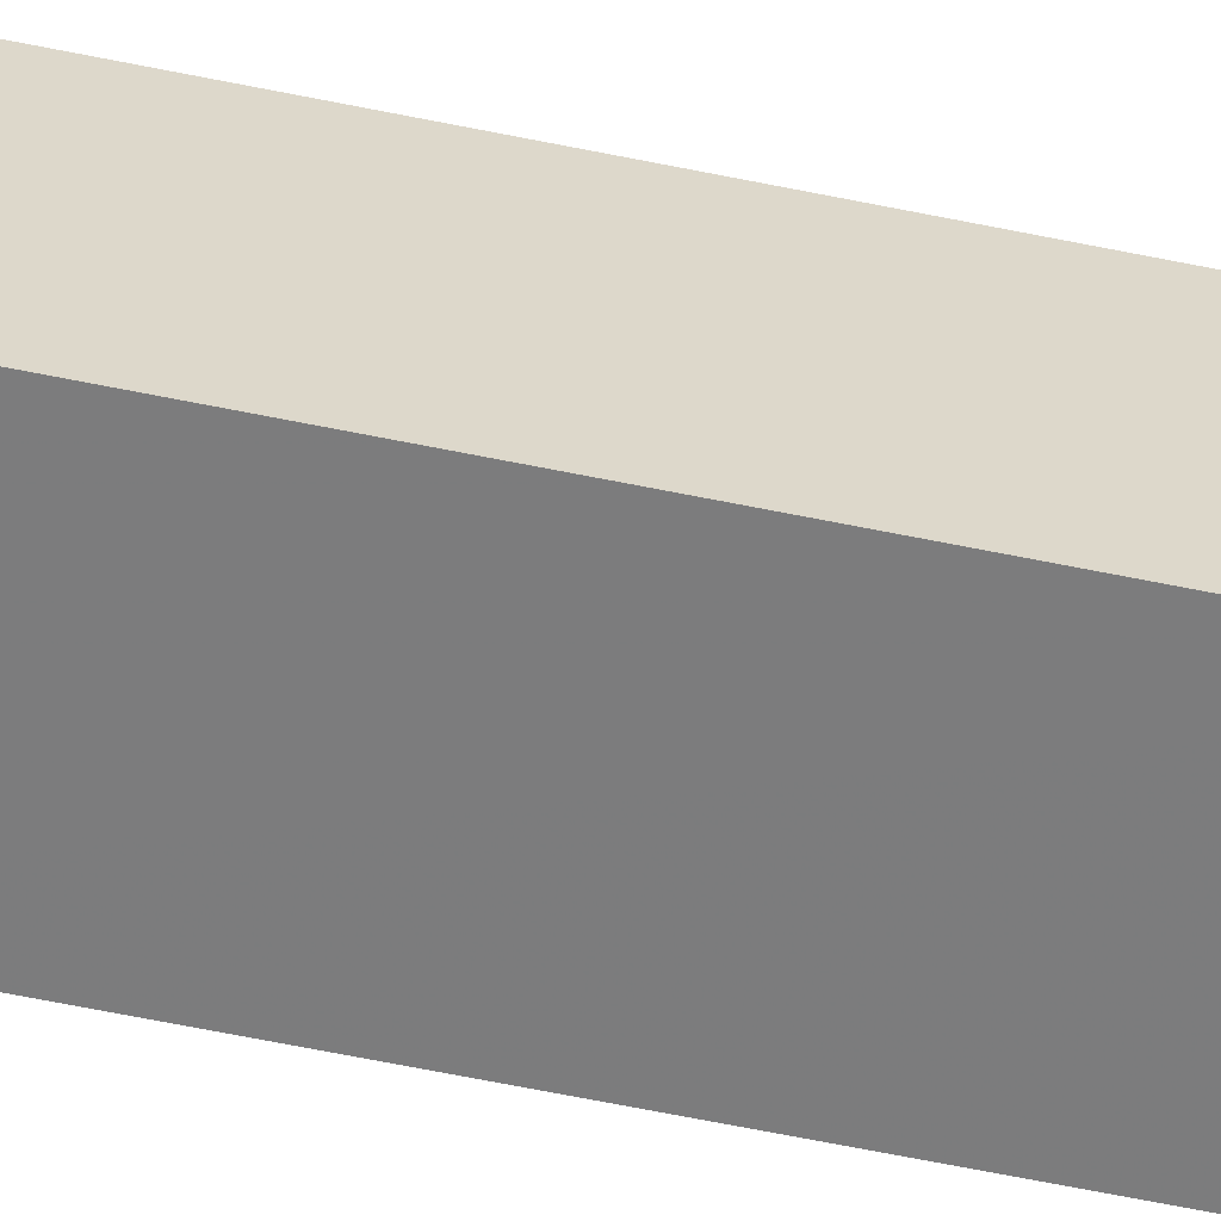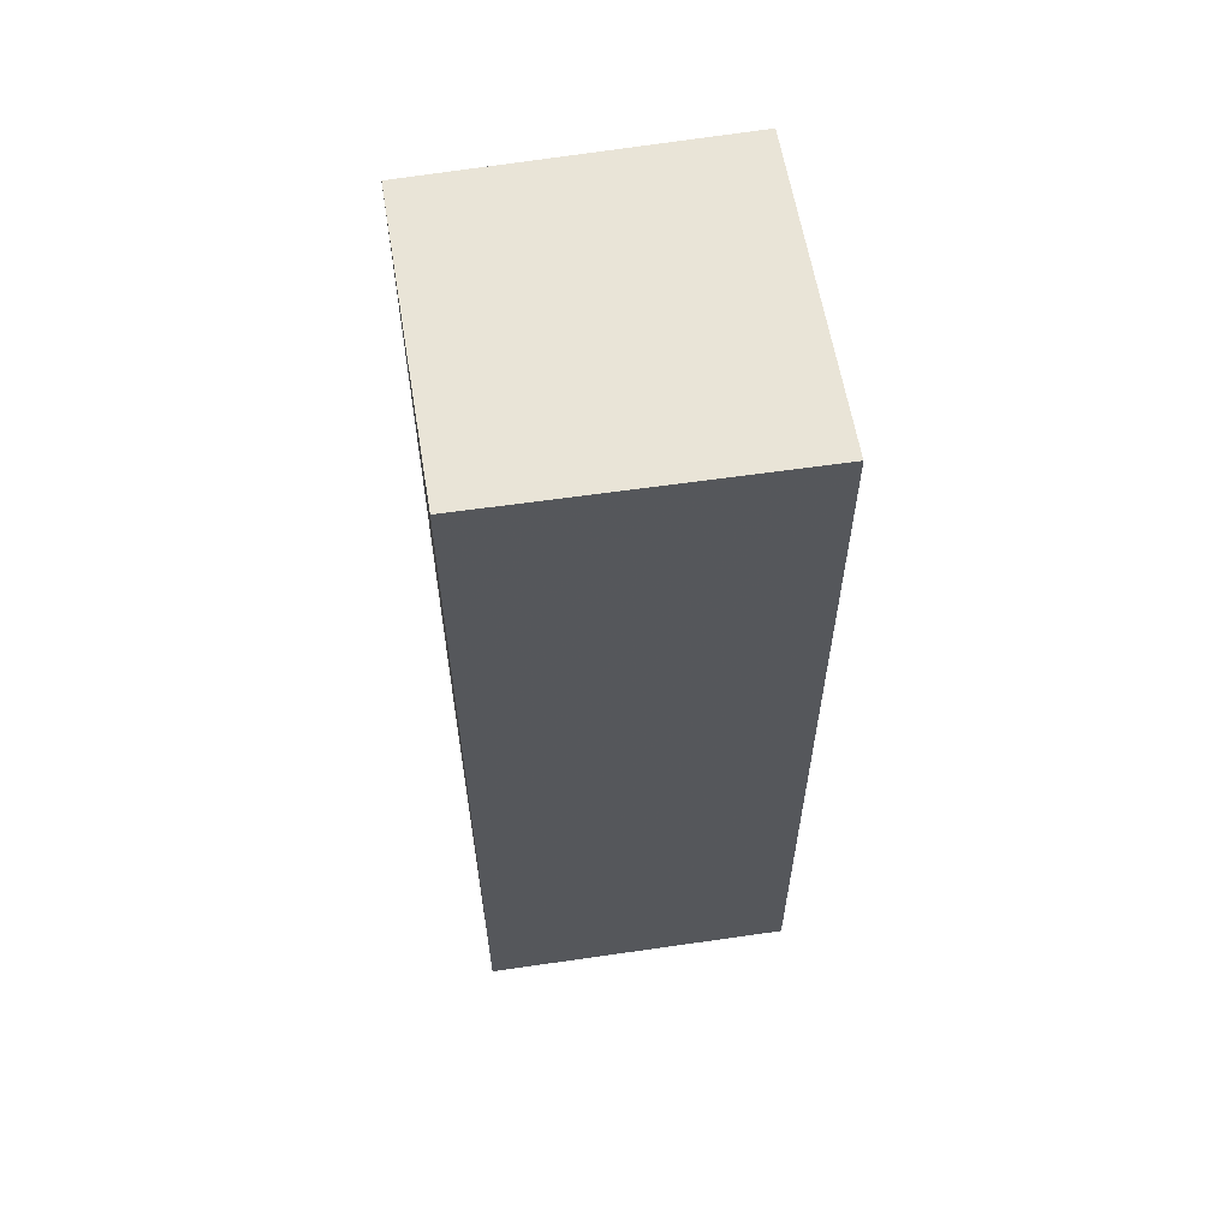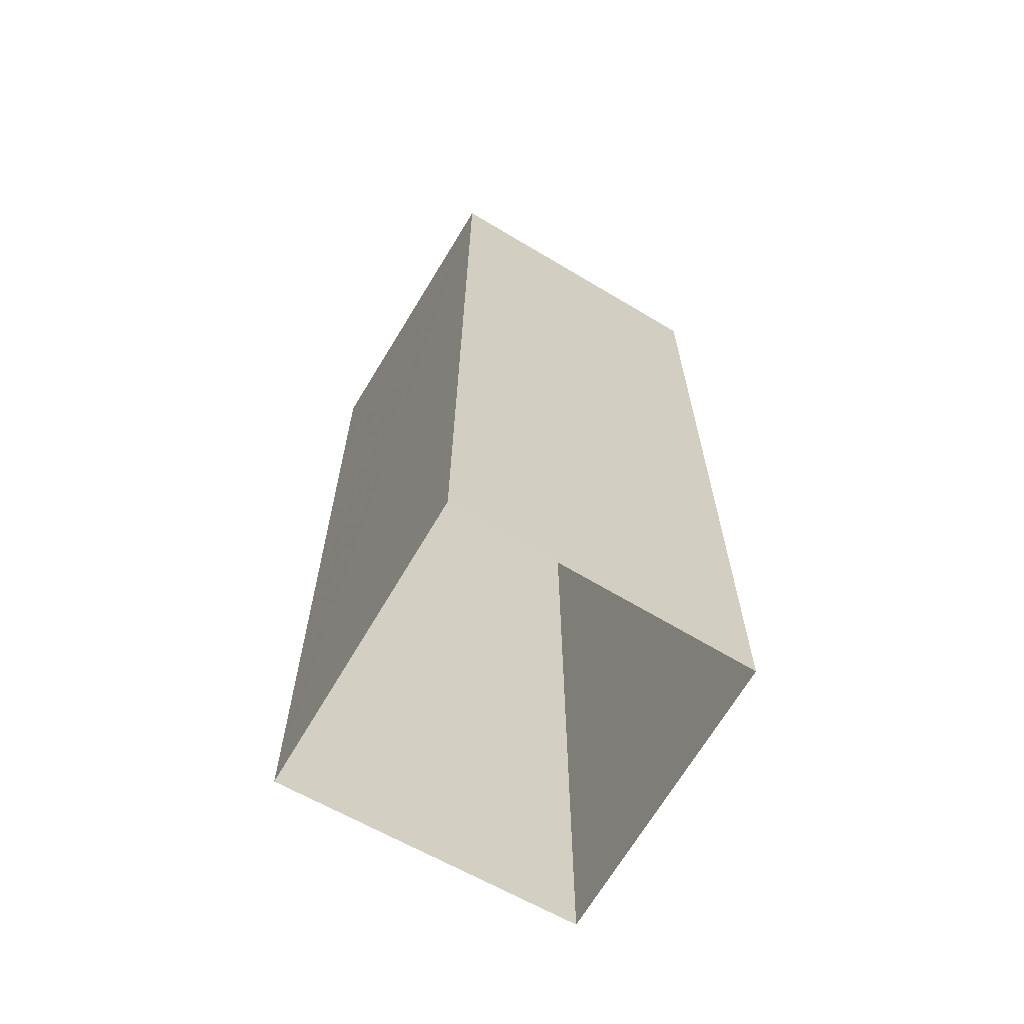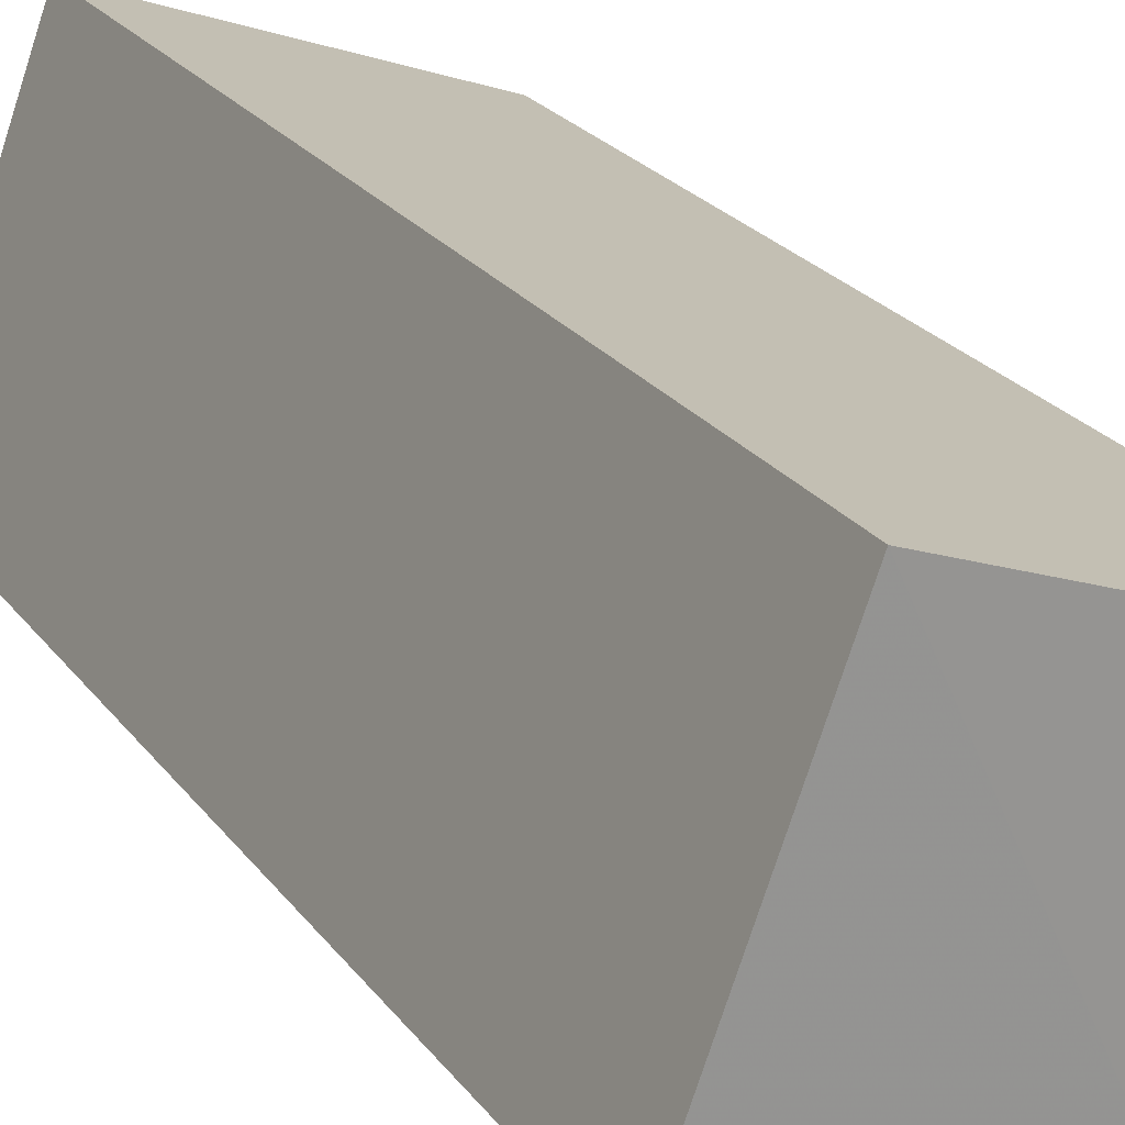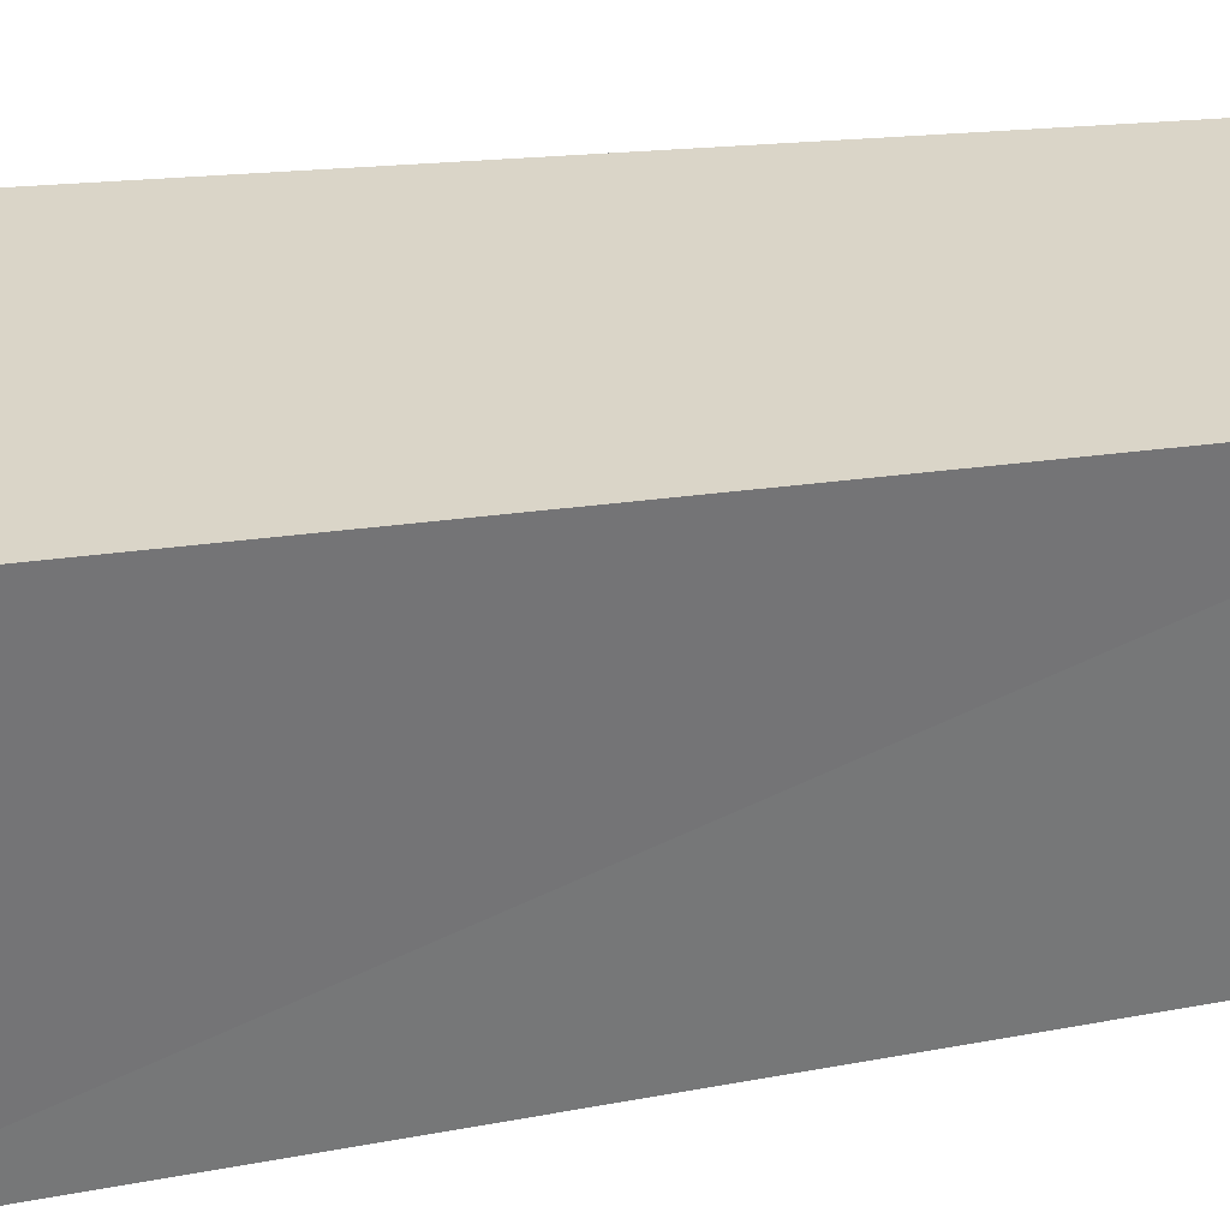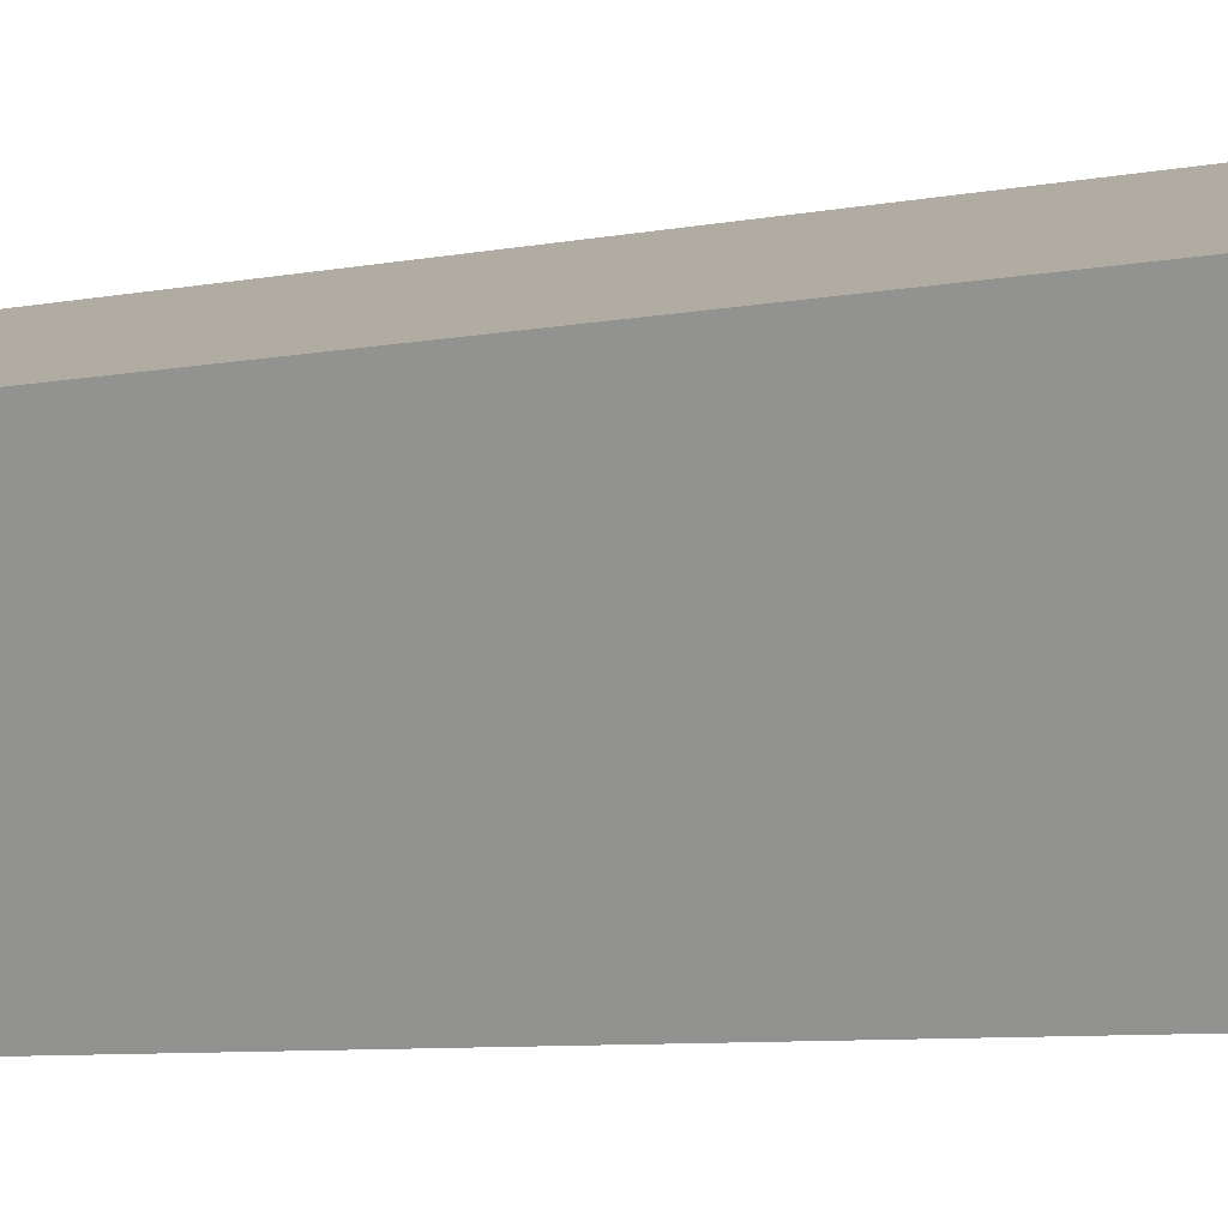
<metadata>
{"format":"obj","ext":"obj","renderer":"f3d","projection":"perspective","resolution":1024,"background":"white","views":[{"elev":-79.5,"azim":79.2,"up":"+Y"},{"elev":61.0,"azim":60.7,"up":"+Z"},{"elev":-65.7,"azim":-140.5,"up":"+Z"},{"elev":22.8,"azim":-26.3,"up":"+Y"},{"elev":11.7,"azim":61.5,"up":"+Y"},{"elev":-7.1,"azim":120.1,"up":"+Y"}]}
</metadata>
<code>
v -3.162e+05 4.003e+04 3.236
v -3.162e+05 4.003e+04 3.237
v -3.162e+05 4.004e+04 3.237
v -3.162e+05 4.004e+04 3.236
v -3.162e+05 4.003e+04 8.747
v -3.162e+05 4.004e+04 8.747
v -3.162e+05 4.004e+04 8.748
v -3.162e+05 4.003e+04 8.748
f 1 2 3
f 4 1 3
f 5 6 7
f 8 5 7
f 7 4 3
f 7 6 4
f 8 2 1
f 5 8 1
f 5 1 4
f 6 5 4
f 8 3 2
f 8 7 3

</code>
